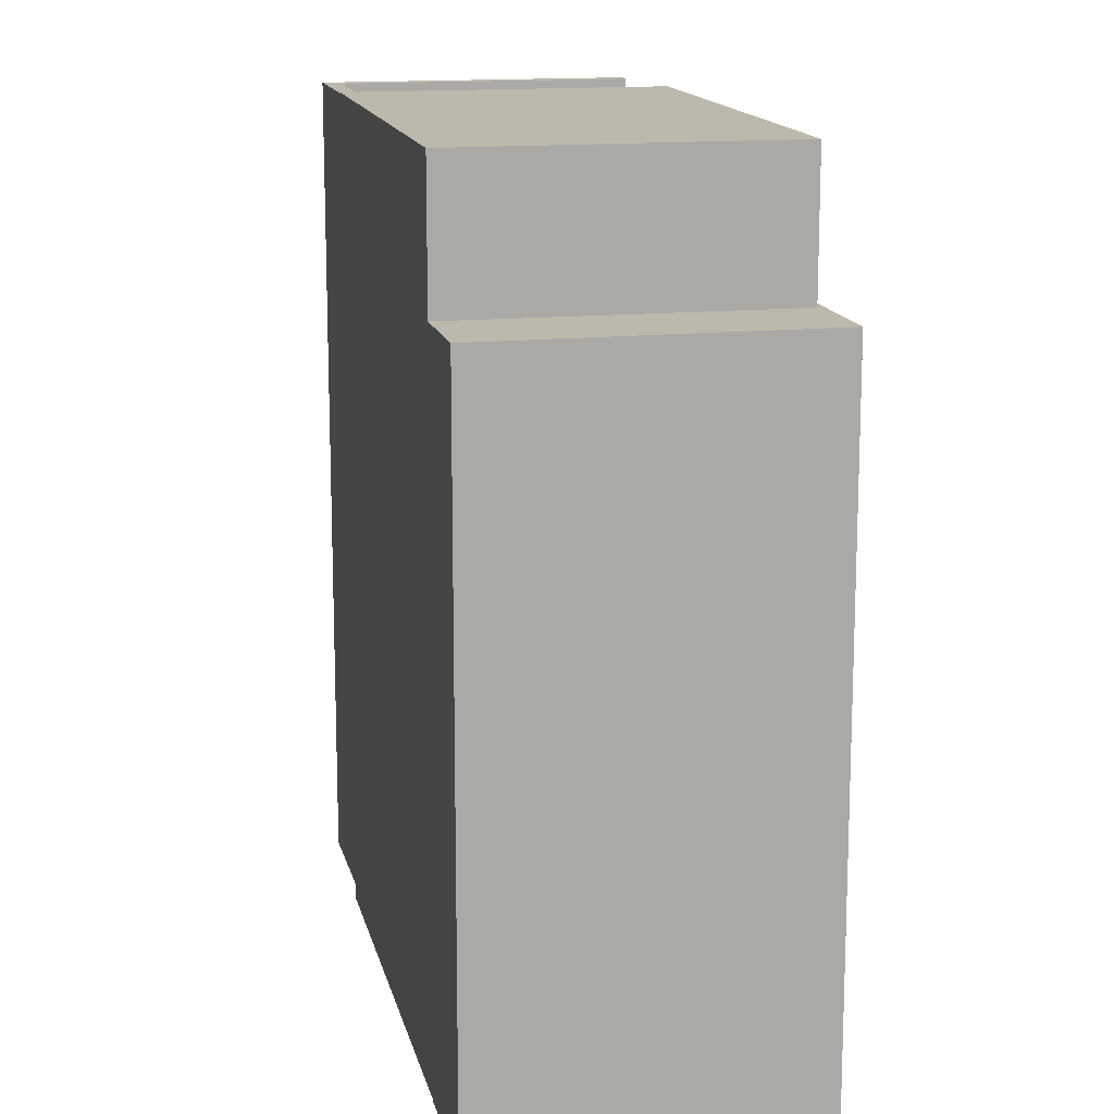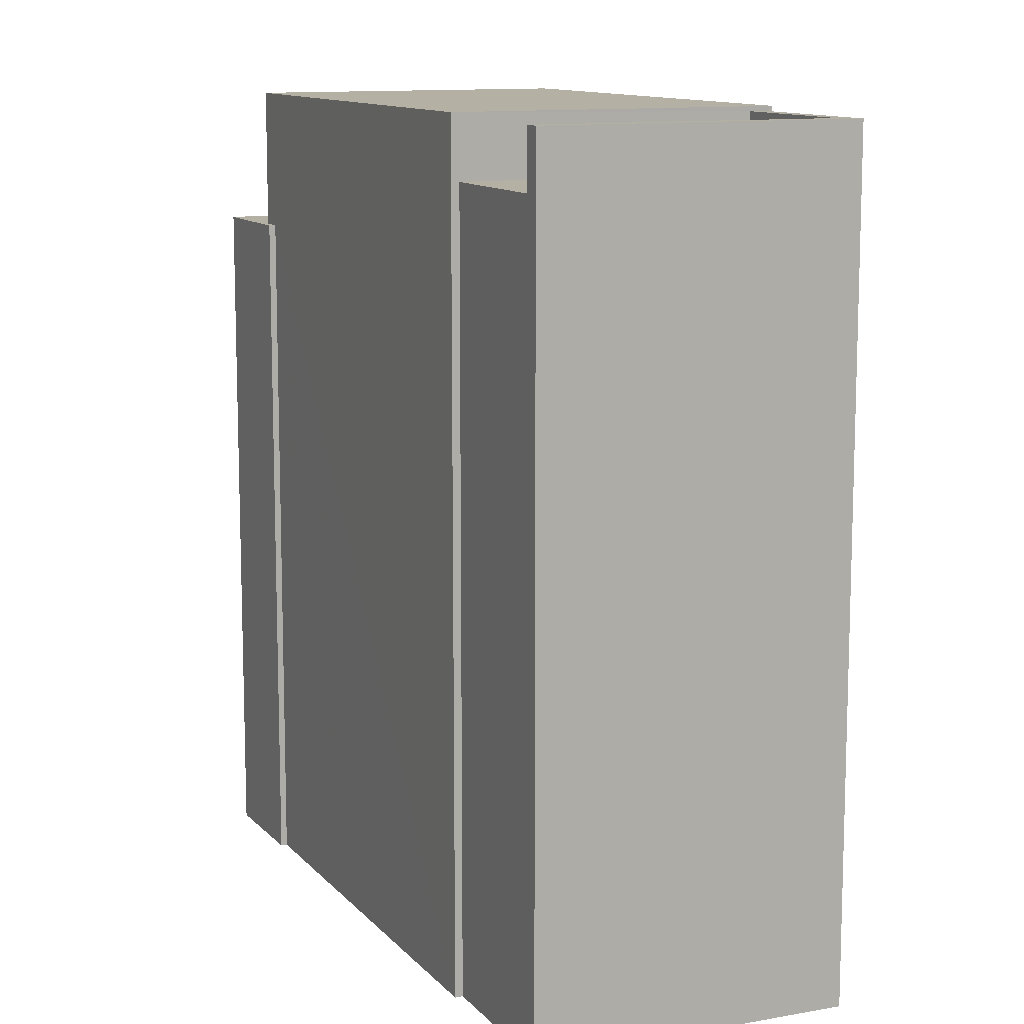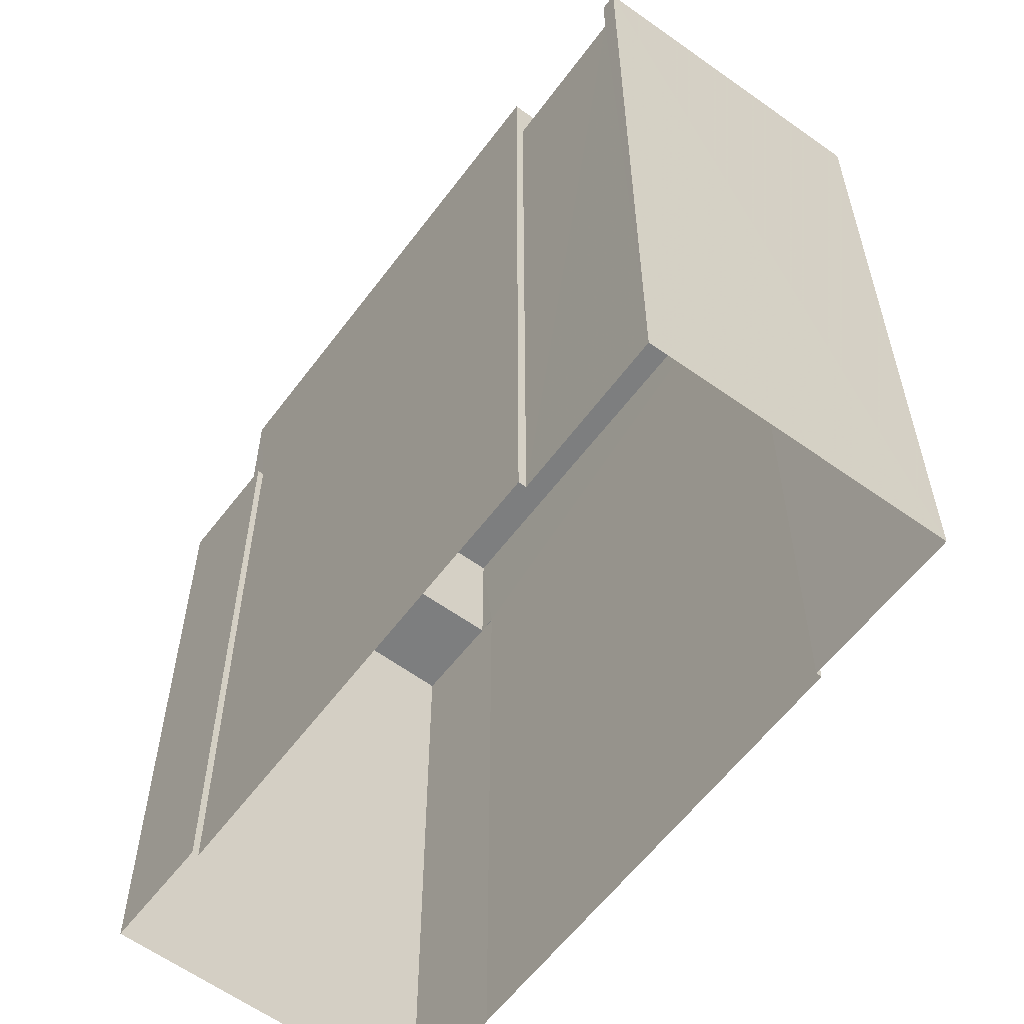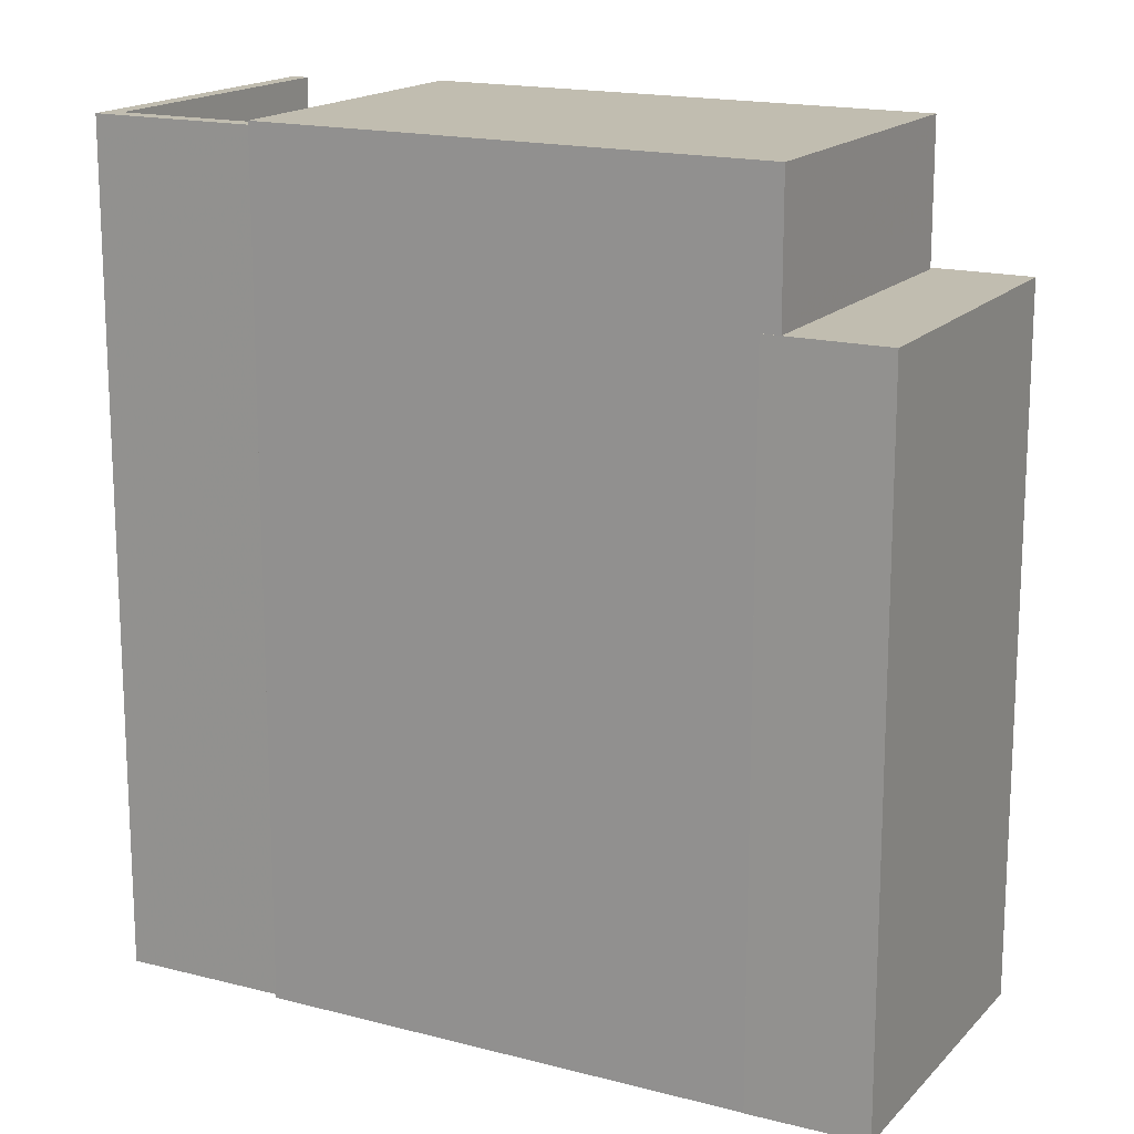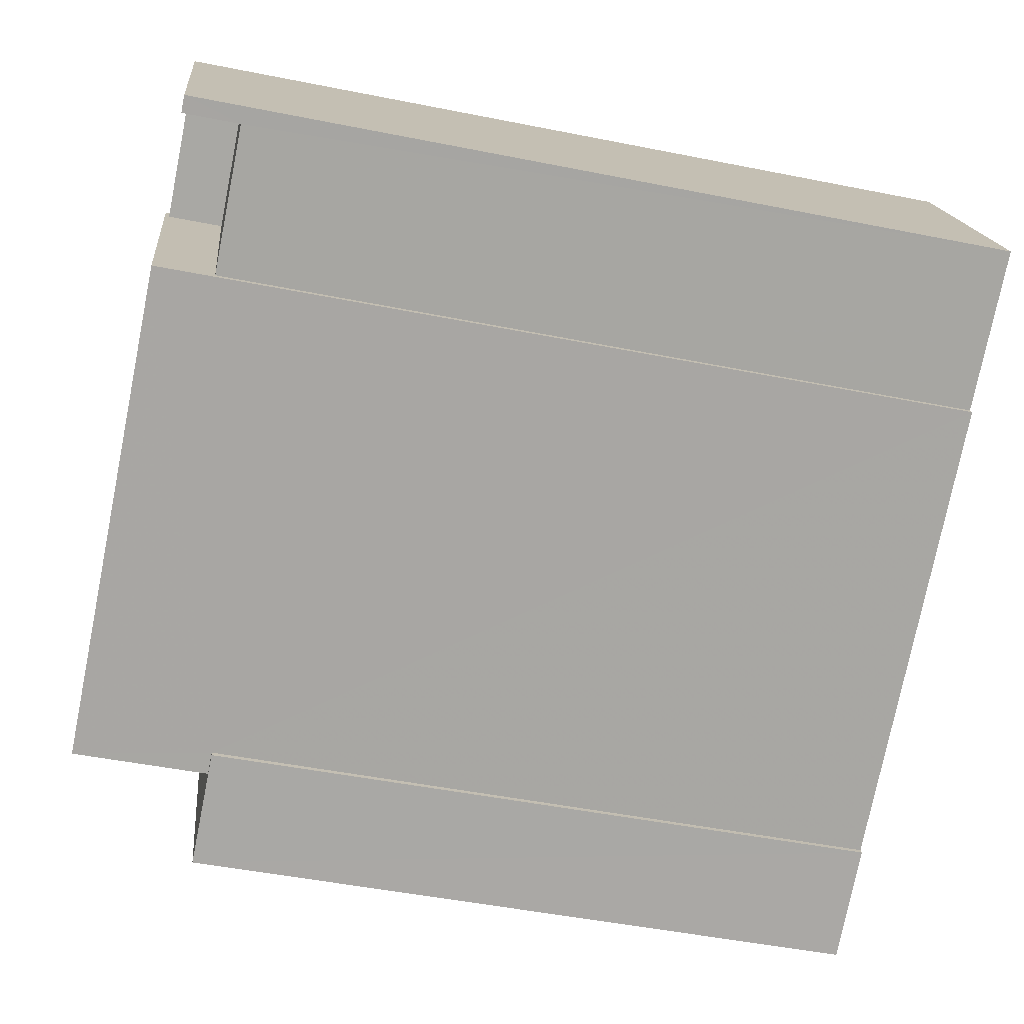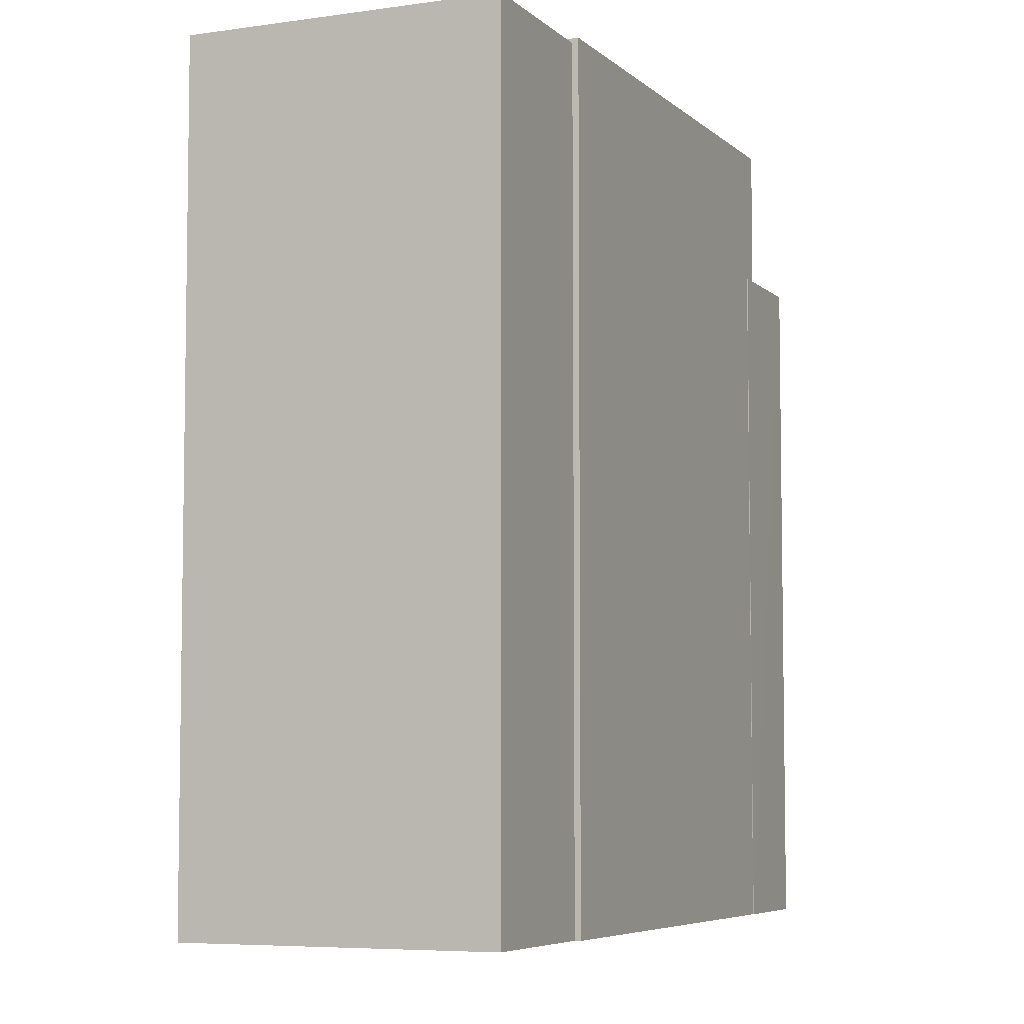
<metadata>
{"format":"obj","ext":"obj","renderer":"f3d","projection":"perspective","resolution":1024,"background":"white","views":[{"elev":14.6,"azim":-76.2,"up":"+Z"},{"elev":11.5,"azim":91.7,"up":"+Z"},{"elev":-59.3,"azim":79.3,"up":"+Z"},{"elev":16.7,"azim":-125.9,"up":"+Z"},{"elev":-48.7,"azim":77.4,"up":"+Y"},{"elev":-6.0,"azim":139.6,"up":"+Z"}]}
</metadata>
<code>
v -7980 -3.924e+04 4.252
v -7982 -3.924e+04 4.252
v -7985 -3.924e+04 4.252
v -7983 -3.924e+04 4.252
v -7983 -3.924e+04 4.252
v -7980 -3.924e+04 4.252
v -7975 -3.923e+04 4.253
v -7975 -3.923e+04 4.253
v -7973 -3.924e+04 4.252
v -7973 -3.924e+04 4.252
v -7972 -3.923e+04 4.253
v -7970 -3.924e+04 4.253
v -7975 -3.923e+04 17.76
v -7970 -3.924e+04 17.76
v -7973 -3.923e+04 17.76
v -7973 -3.924e+04 17.76
v -7972 -3.923e+04 18.76
v -7975 -3.923e+04 18.76
v -7973 -3.923e+04 18.76
v -7975 -3.923e+04 18.76
v -7970 -3.924e+04 18.76
v -7970 -3.924e+04 18.76
v -7973 -3.924e+04 18.84
v -7983 -3.924e+04 18.84
v -7981 -3.924e+04 18.84
v -7975 -3.923e+04 18.84
v -7983 -3.924e+04 16.41
v -7983 -3.924e+04 16.41
v -7983 -3.924e+04 16.41
v -7985 -3.924e+04 16.41
v -7980 -3.924e+04 16.41
v -7981 -3.924e+04 16.41
v -7980 -3.924e+04 16.41
v -7982 -3.924e+04 16.41
f 1 2 3
f 3 4 5
f 1 6 2
f 7 8 5
f 1 9 10
f 11 12 8
f 9 8 12
f 5 1 3
f 5 8 1
f 1 8 9
f 13 14 15
f 13 16 14
f 17 18 19
f 18 20 19
f 21 17 19
f 22 21 19
f 23 24 25
f 23 26 24
f 27 28 29
f 27 30 28
f 31 32 33
f 32 30 34
f 28 30 32
f 33 32 34
f 16 9 14
f 9 12 14
f 14 21 22
f 14 12 21
f 18 17 11
f 8 18 11
f 21 12 11
f 17 21 11
f 20 15 19
f 20 13 15
f 22 15 14
f 22 19 15
f 9 16 10
f 23 10 16
f 23 20 26
f 7 18 8
f 26 18 7
f 16 13 20
f 20 18 26
f 23 16 20
f 28 24 29
f 5 29 7
f 7 29 26
f 29 24 26
f 25 31 23
f 23 31 10
f 25 32 31
f 10 31 1
f 28 25 24
f 28 32 25
f 30 27 4
f 3 30 4
f 1 33 6
f 1 31 33
f 5 4 27
f 29 5 27
f 34 2 6
f 33 34 6
f 34 30 3
f 2 34 3

</code>
